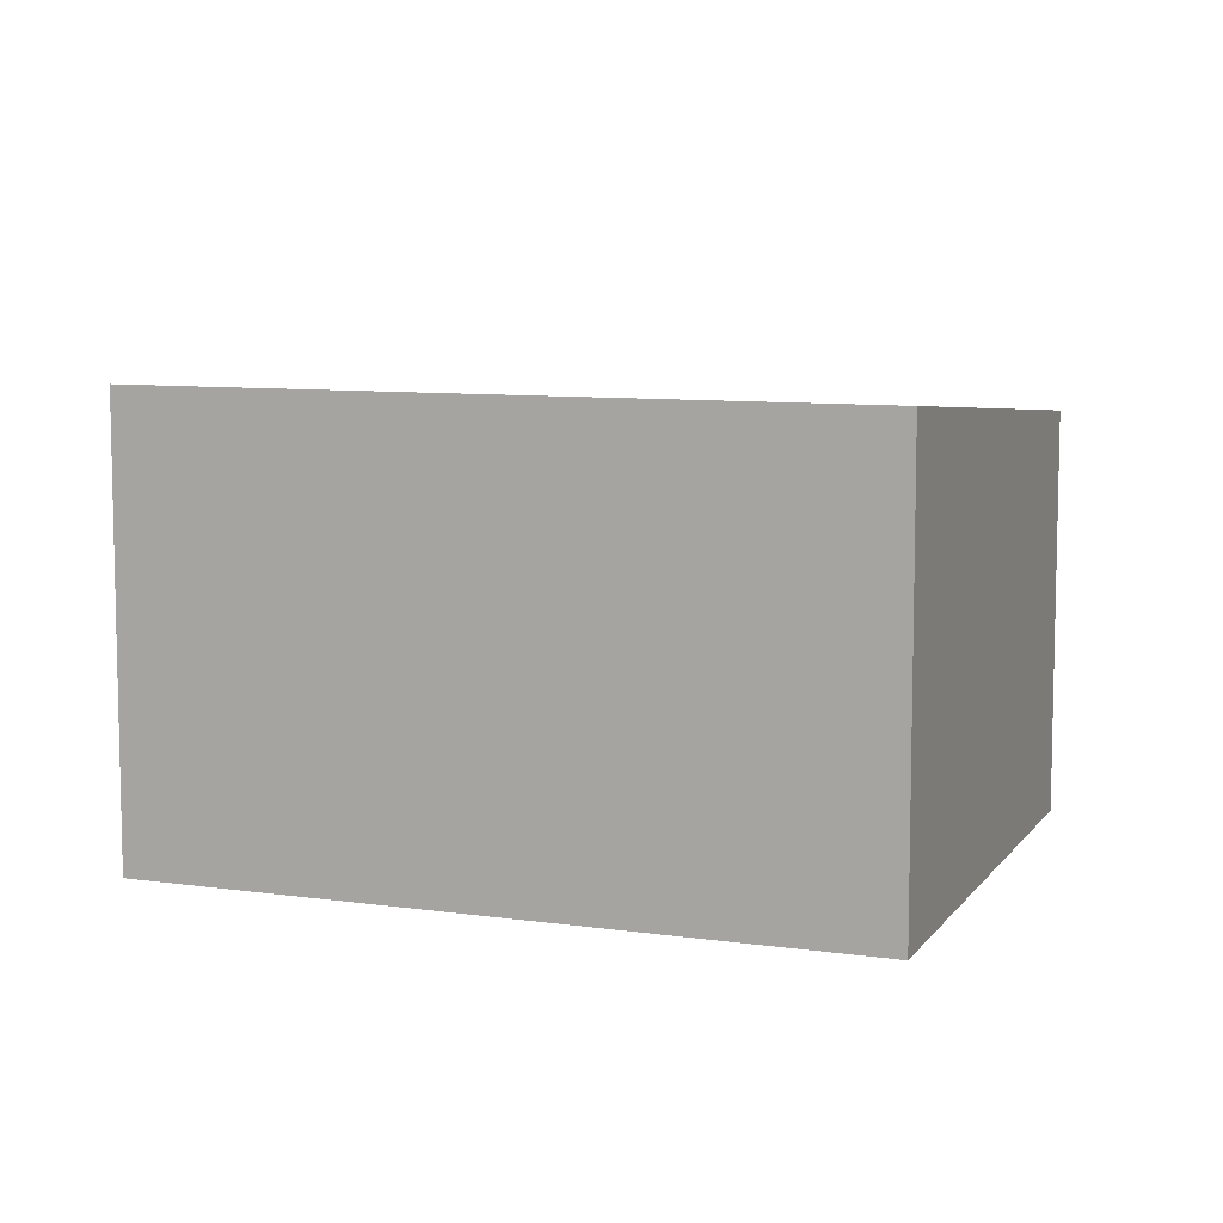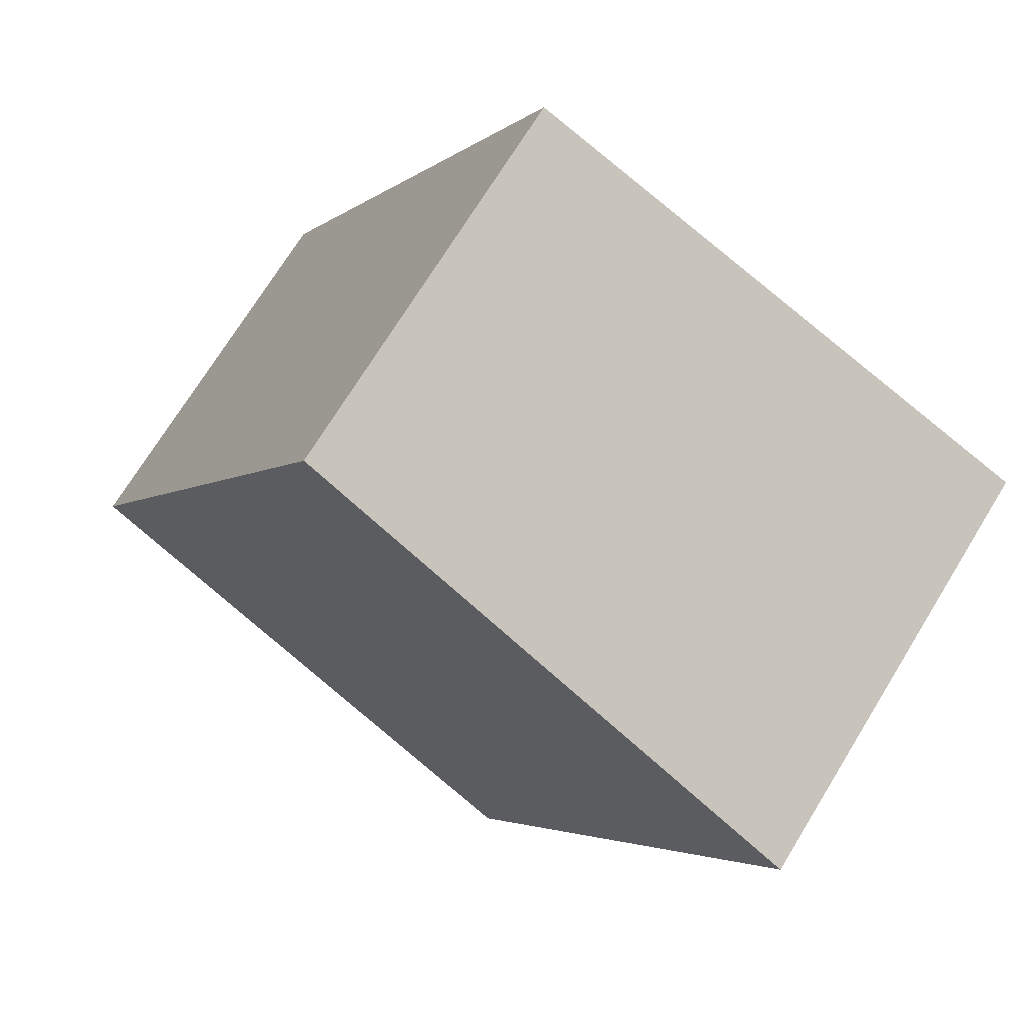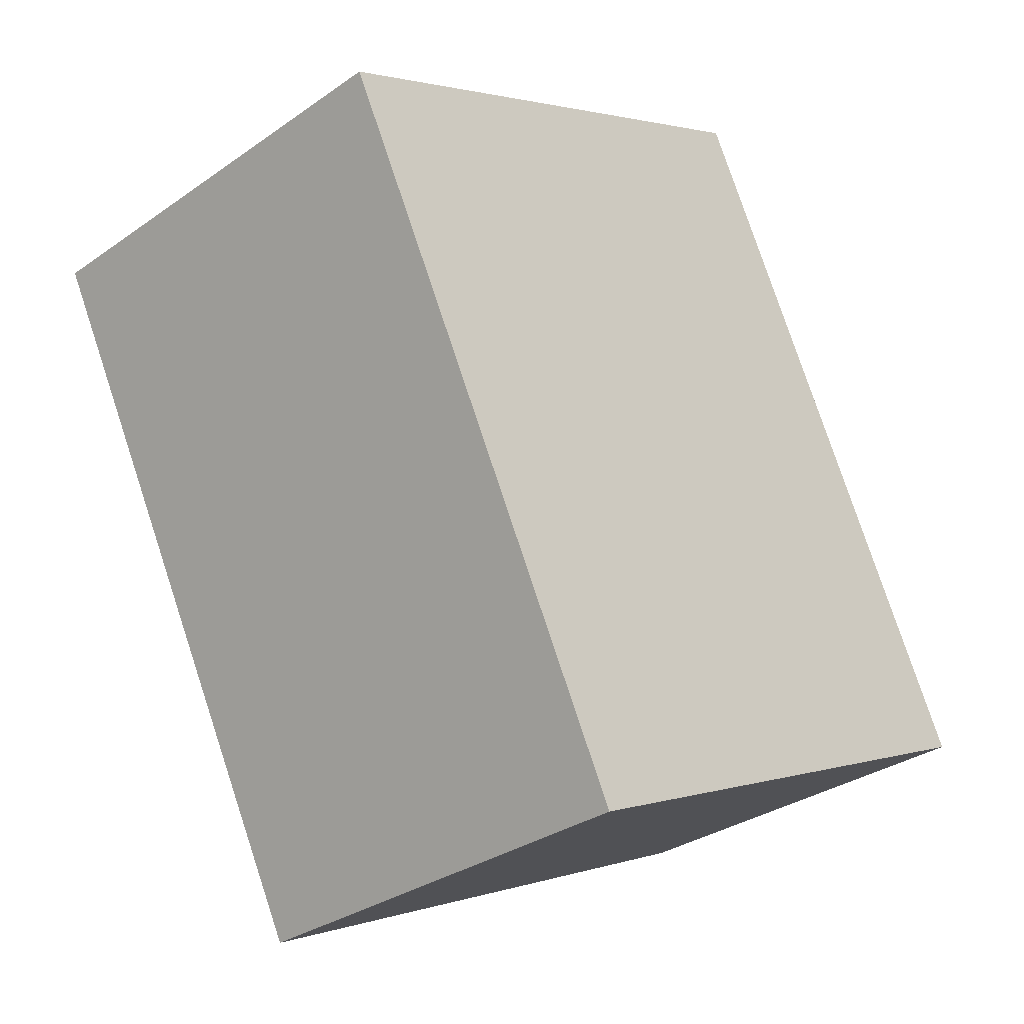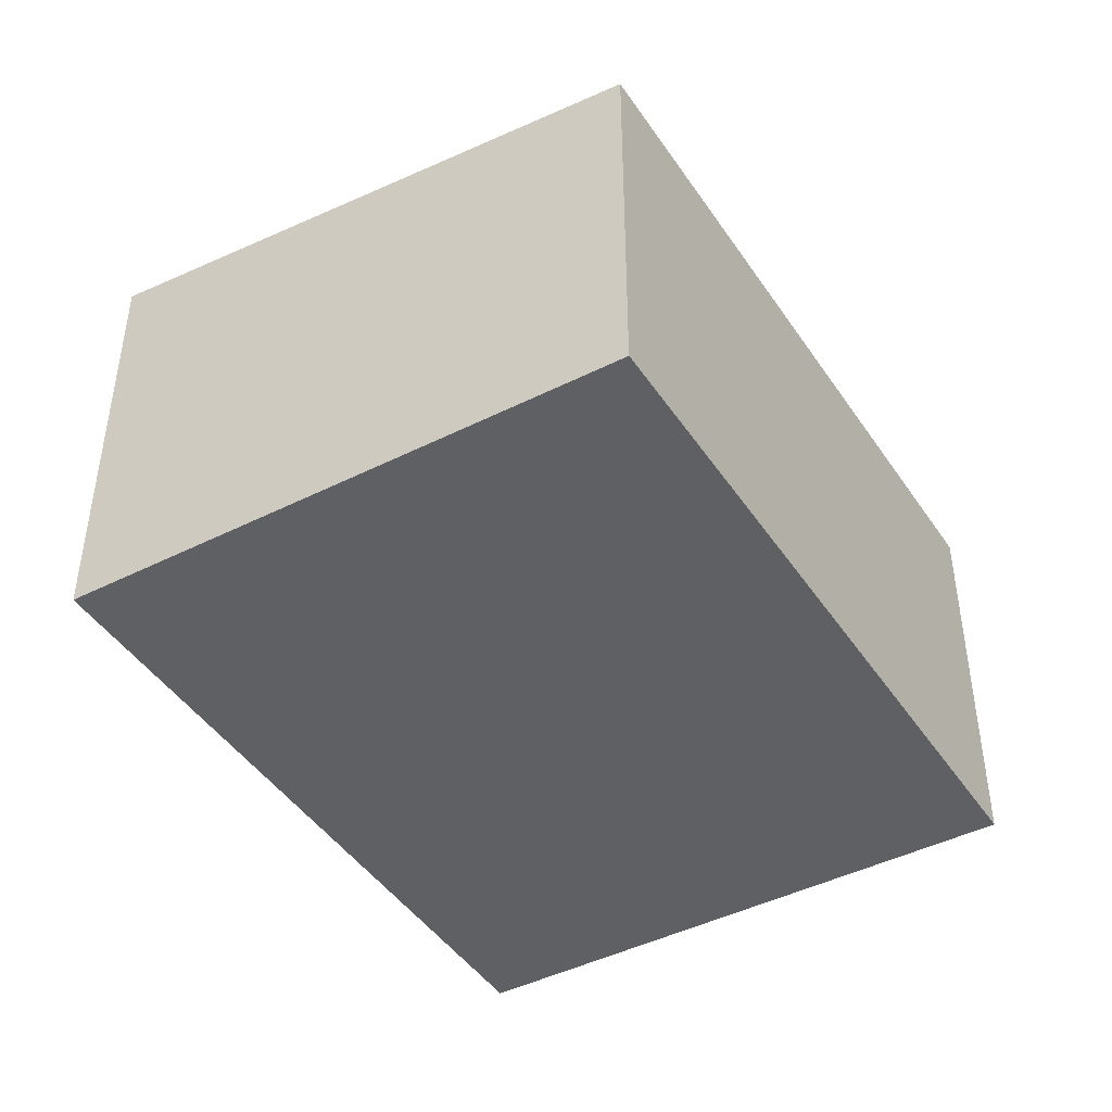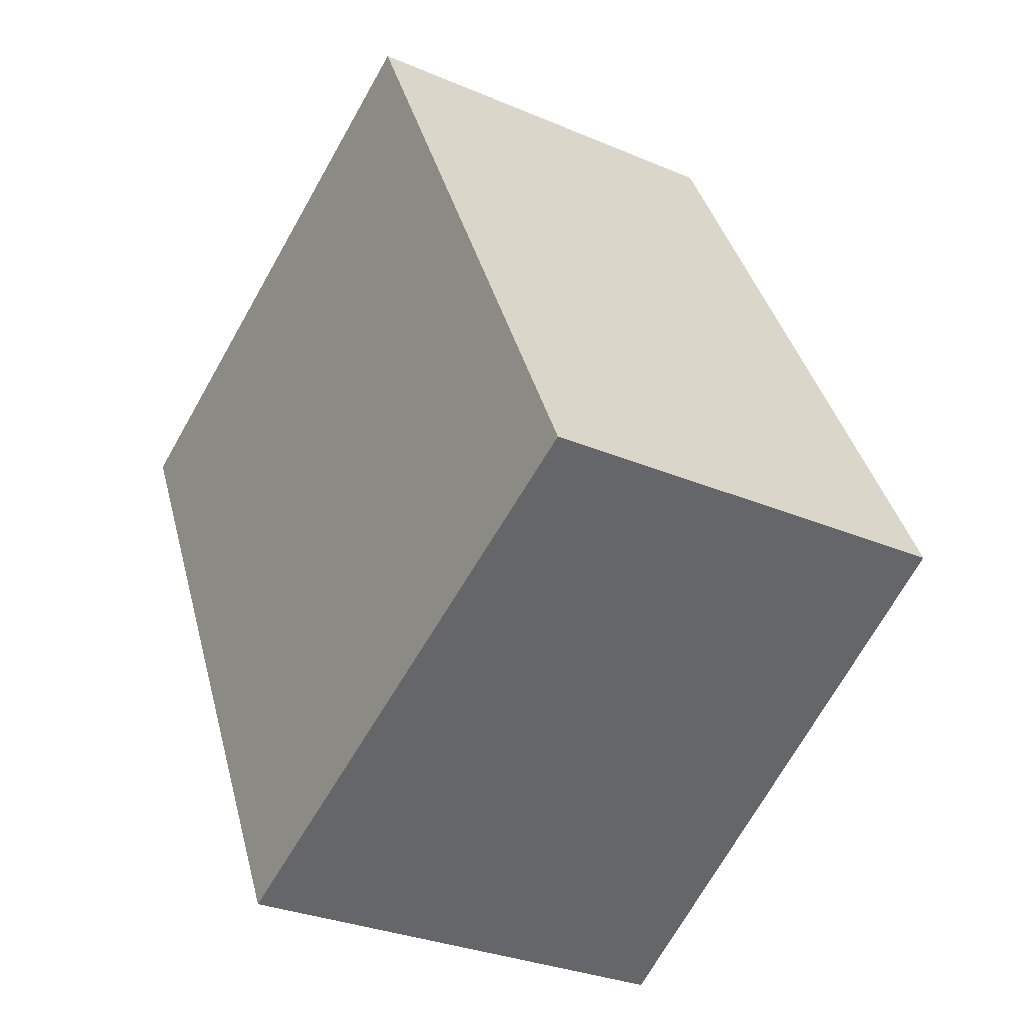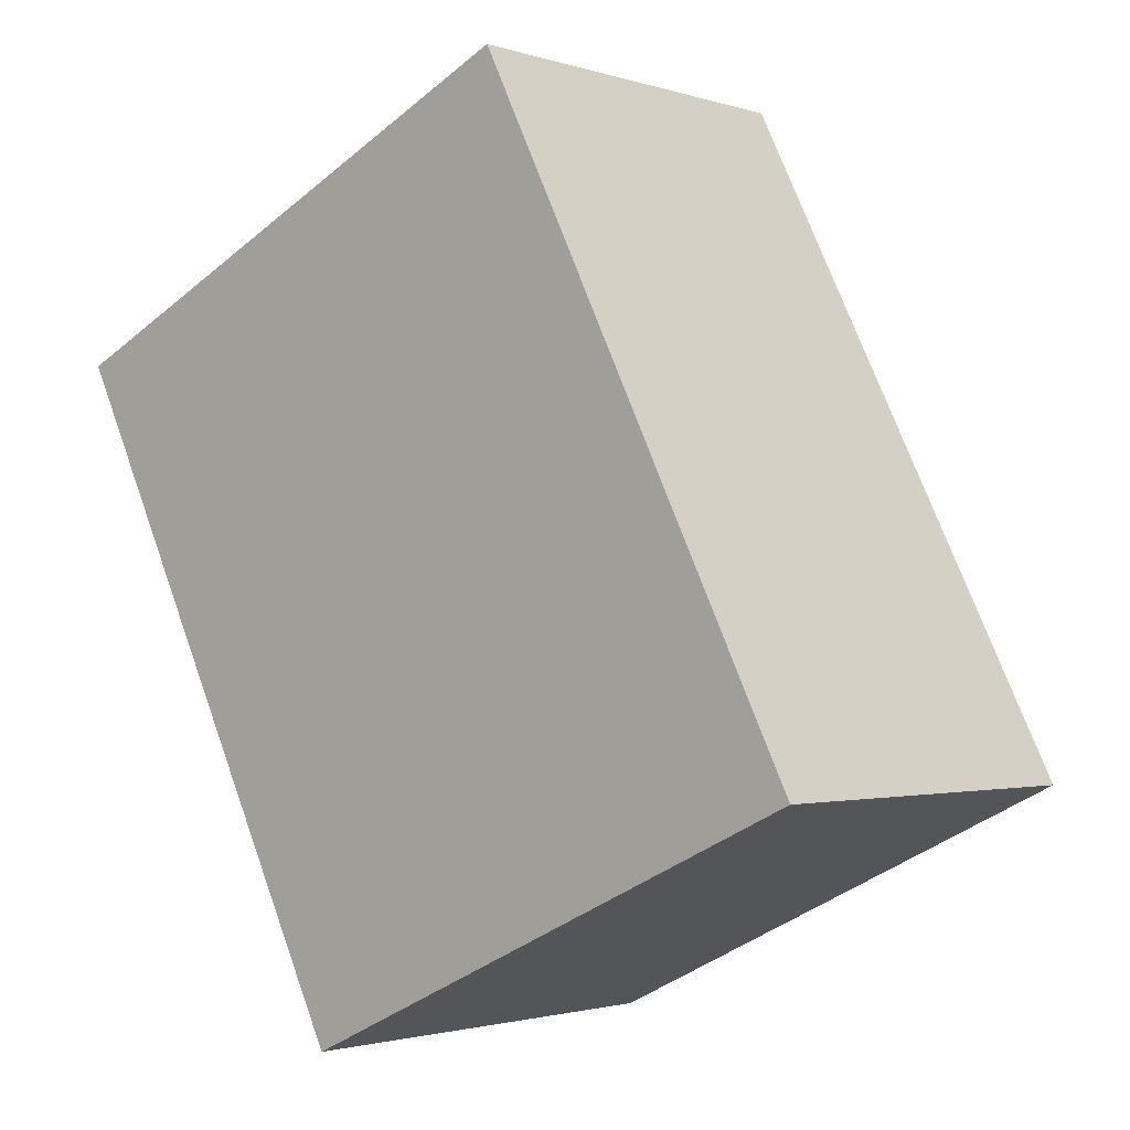
<metadata>
{"format":"obj","ext":"obj","renderer":"f3d","projection":"perspective","resolution":1024,"background":"white","views":[{"elev":8.4,"azim":-94.7,"up":"+Y"},{"elev":72.1,"azim":-148.4,"up":"+Z"},{"elev":-31.5,"azim":-45.3,"up":"+Z"},{"elev":-45.2,"azim":5.2,"up":"+Y"},{"elev":-29.9,"azim":58.0,"up":"+Z"},{"elev":-1.8,"azim":41.0,"up":"+Z"}]}
</metadata>
<code>
v  6.931e-05 3.245 -0.0001029
v  2.382 2.921e-16 -4.77
v  0 0 0
v  2.382 3.245 -4.77
v  6.262 1.818e-16 -2.969
v  6.262 2.928 -2.969
v  3.879 2.928 1.8
v  3.879 -1.103e-16 1.801
g defaultobject
f 1 2 3
f 2 1 4
f 4 5 2
f 5 4 6
f 5 7 8
f 7 5 6
f 8 1 3
f 1 8 7
f 7 4 1
f 4 7 6
f 2 8 3
f 8 2 5

</code>
